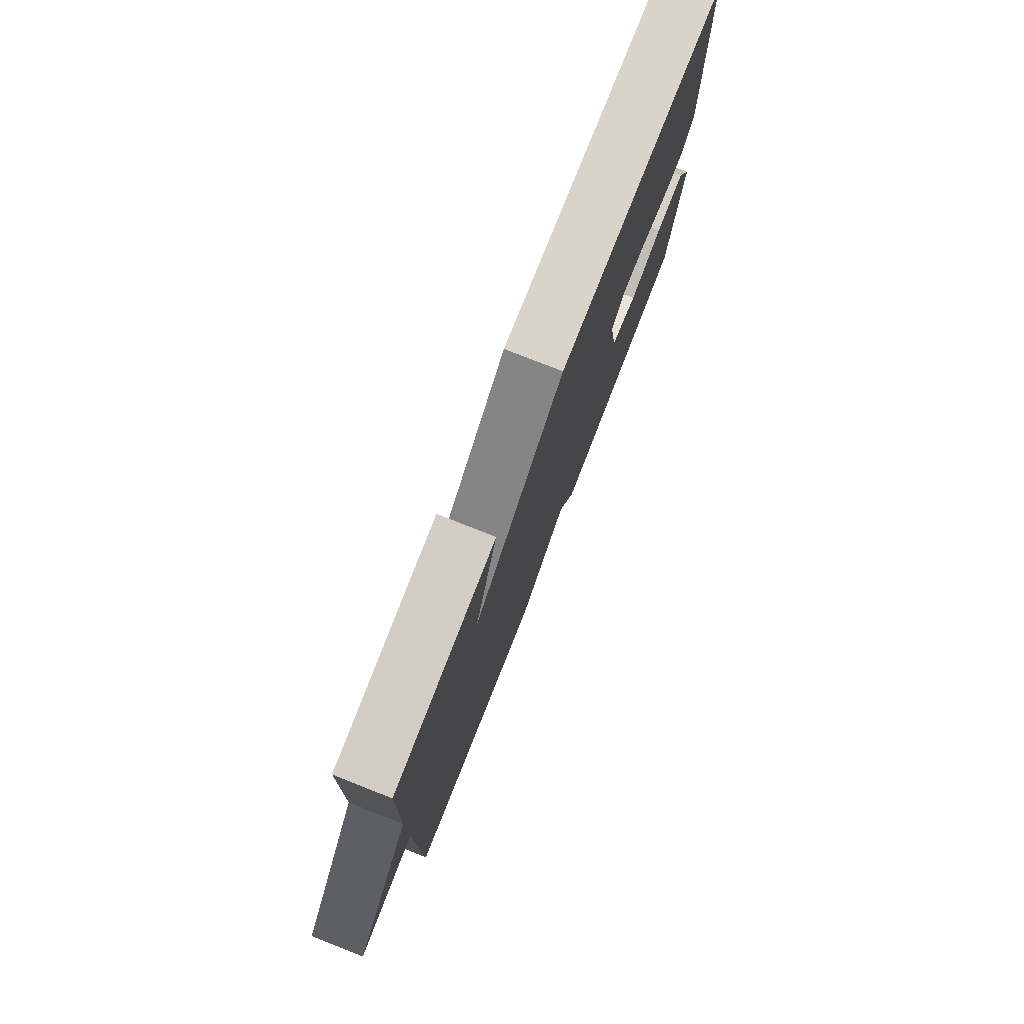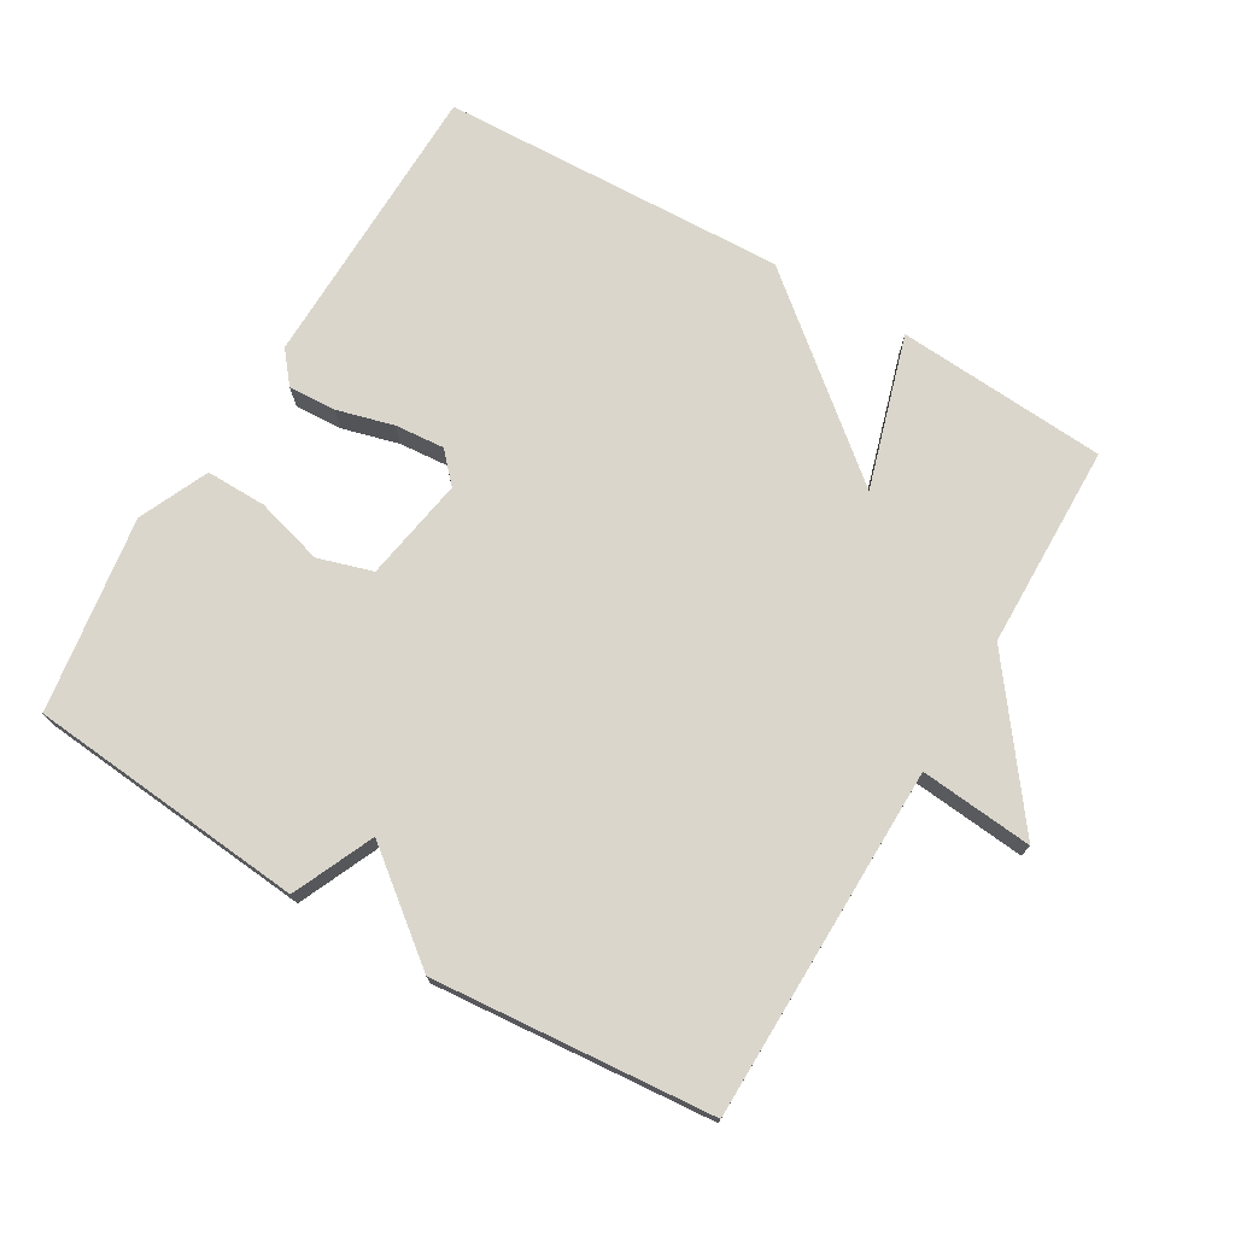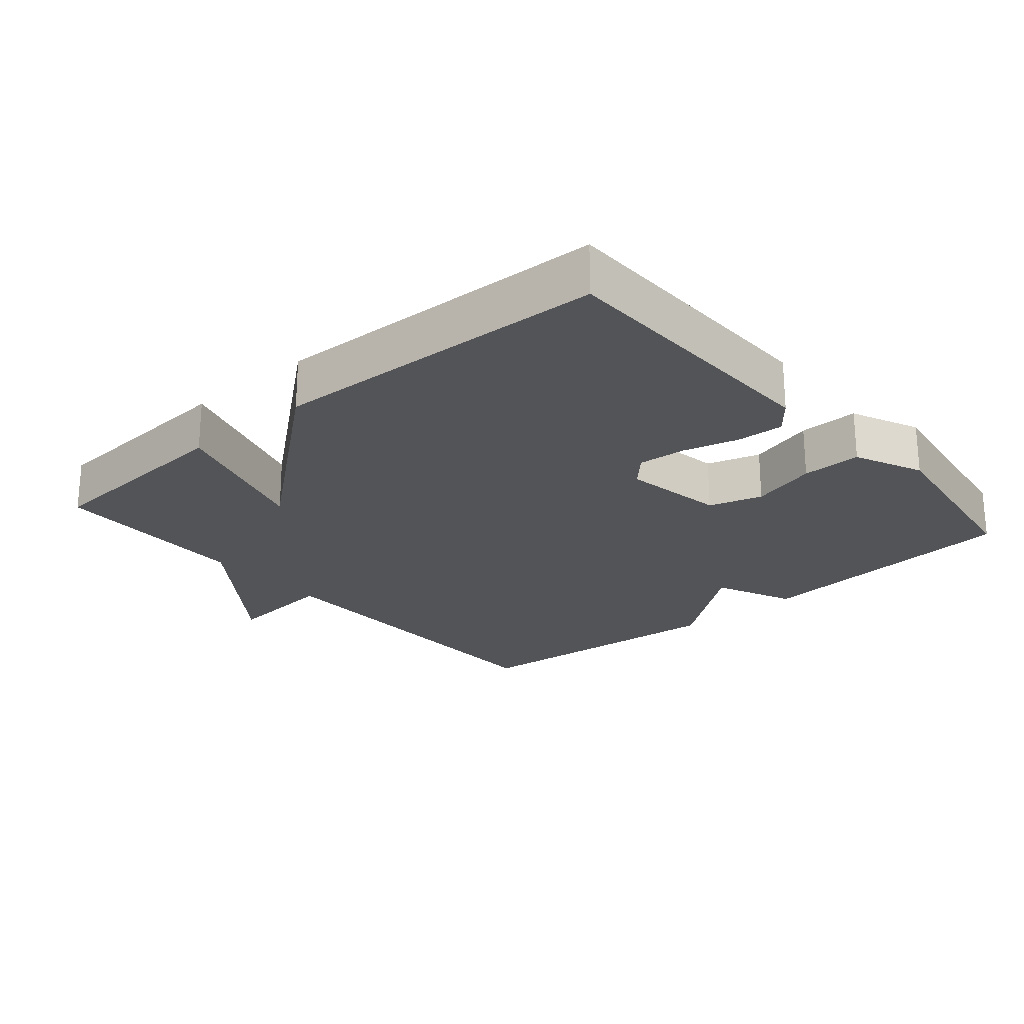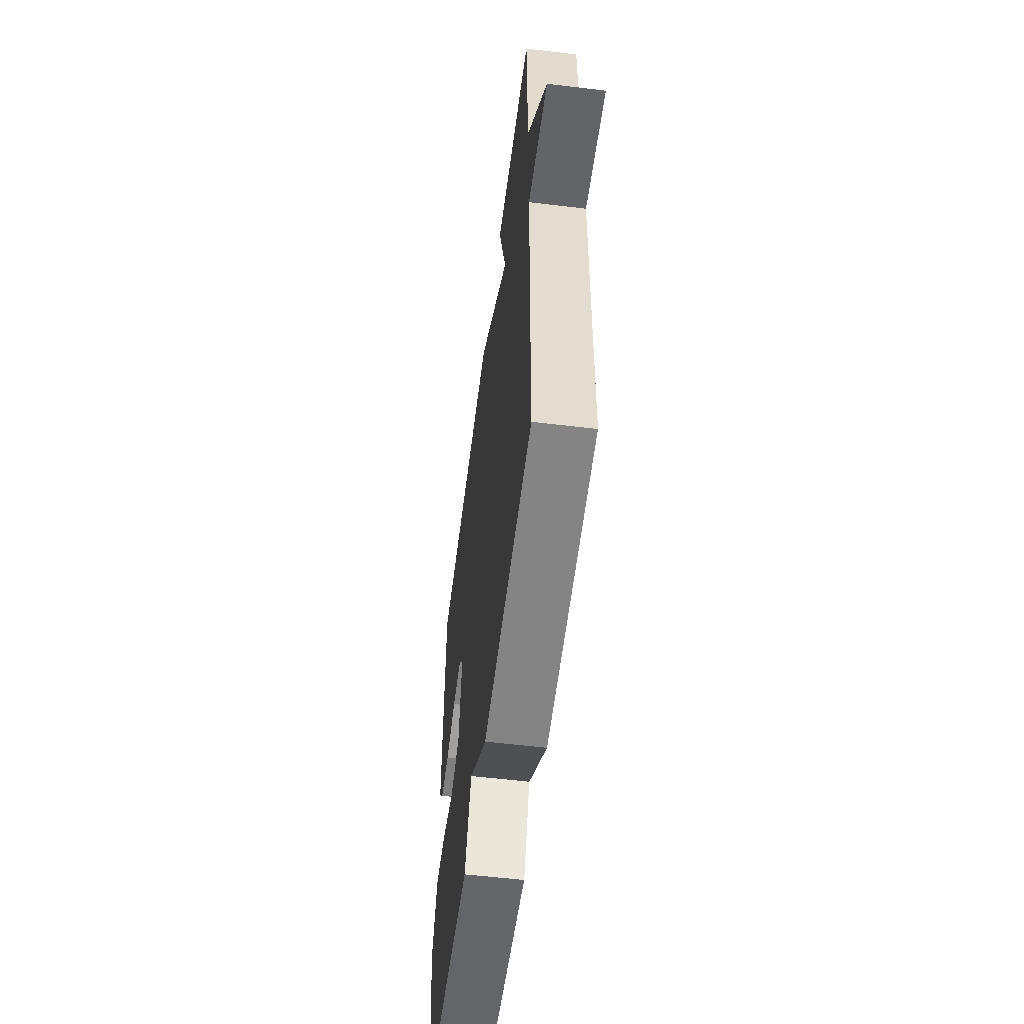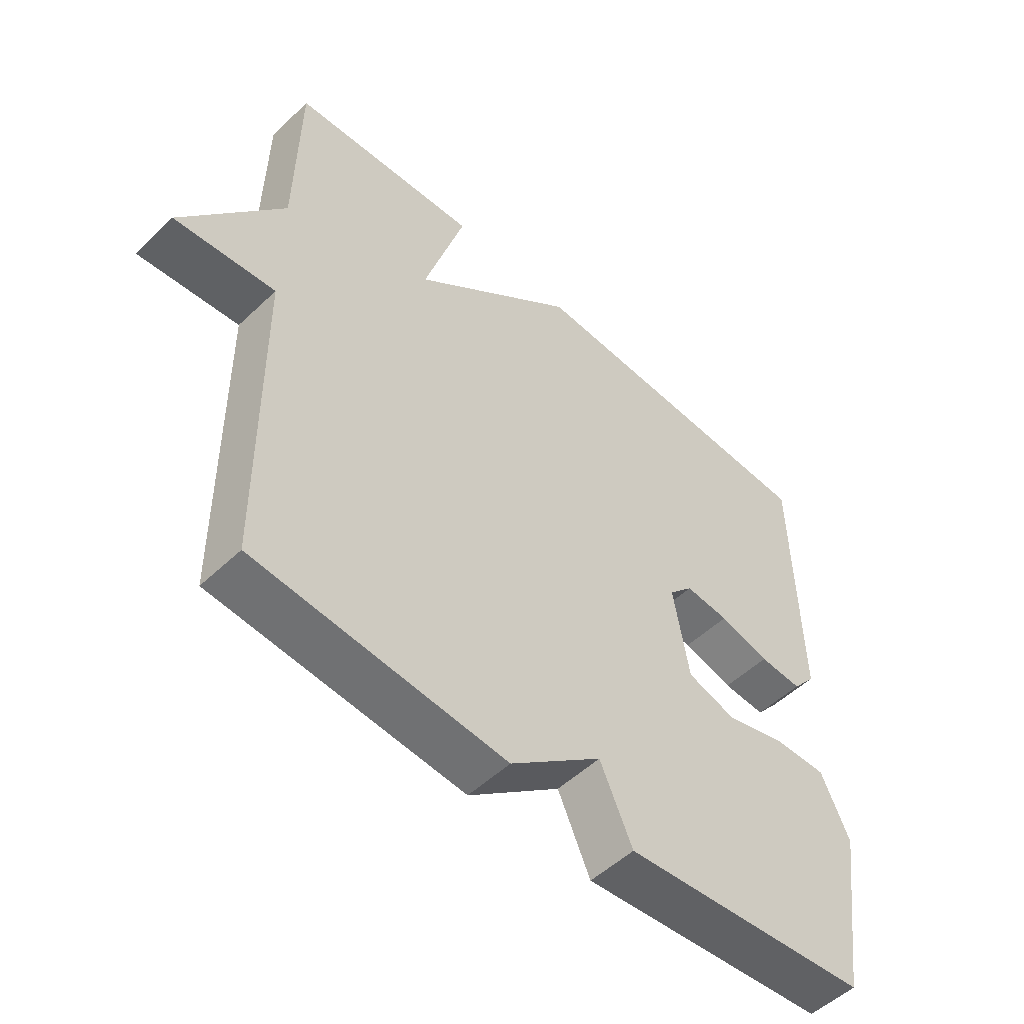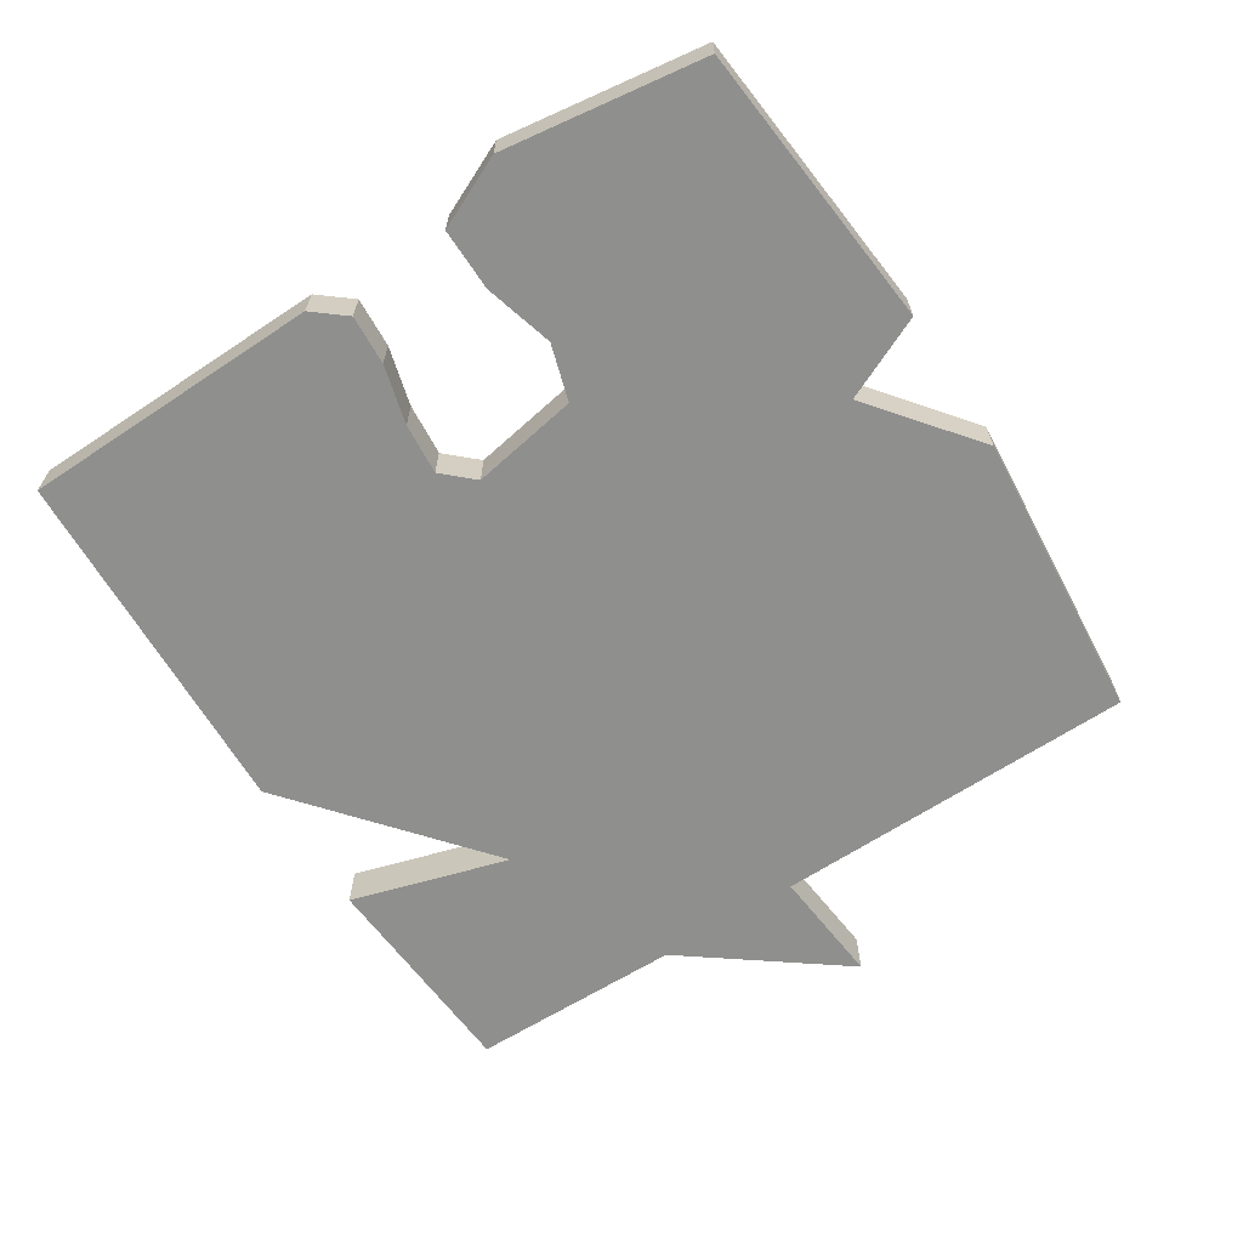
<metadata>
{"format":"obj","ext":"obj","renderer":"f3d","projection":"perspective","resolution":1024,"background":"white","views":[{"elev":78.1,"azim":-68.5,"up":"+Z"},{"elev":73.9,"azim":-149.4,"up":"+Y"},{"elev":-23.4,"azim":40.7,"up":"+Y"},{"elev":-56.5,"azim":-97.2,"up":"+Z"},{"elev":-52.2,"azim":-44.4,"up":"+Z"},{"elev":-65.3,"azim":122.9,"up":"+Y"}]}
</metadata>
<code>
v 0.5 0.07 -0.5
v 0.101 0.07 -0.535
v 0.049 0.07 -0.419
v -0.099 0.07 -0.535
v -0.5 0.07 -0.5
v -0.505 0.07 0.006
v -0.667 0.07 -0.009
v -0.505 0.07 0.206
v -0.5 0.07 0.5
v -0.198 0.07 0.52
v -0.264 0.07 0.301
v 0.002 0.07 0.52
v 0.5 0.07 0.5
v 0.507 0.07 0.081
v 0.47 0.07 0.036
v 0.401 0.07 0.04
v 0.32 0.07 0.062
v 0.249 0.07 0.068
v 0.21 0.07 0.026
v 0.235 0.07 -0.123
v 0.313 0.07 -0.147
v 0.41 0.07 -0.12
v 0.497 0.07 -0.119
v 0.542 0.07 -0.219
v 0.5 0 -0.5
v 0.101 0 -0.535
v 0.049 0 -0.419
v -0.099 0 -0.535
v -0.5 0 -0.5
v -0.505 0 0.006
v -0.667 0 -0.009
v -0.505 0 0.206
v -0.5 0 0.5
v -0.198 0 0.52
v -0.264 0 0.301
v 0.002 0 0.52
v 0.5 0 0.5
v 0.507 0 0.081
v 0.47 0 0.036
v 0.401 0 0.04
v 0.32 0 0.062
v 0.249 0 0.068
v 0.21 0 0.026
v 0.235 0 -0.123
v 0.313 0 -0.147
v 0.41 0 -0.12
v 0.497 0 -0.119
v 0.542 0 -0.219
f 1 2 3
f 24 1 3
f 23 24 3
f 22 23 3
f 21 22 3
f 4 5 6
f 3 4 6
f 21 3 6
f 20 21 6
f 19 20 6
f 18 19 6
f 15 16 17
f 14 15 17
f 13 14 17
f 12 13 17
f 11 12 17
f 11 17 18
f 8 9 10 11
f 6 7 8 11
f 6 11 18
f 27 26 25
f 27 25 48
f 27 48 47
f 27 47 46
f 27 46 45
f 30 29 28
f 30 28 27
f 30 27 45
f 30 45 44
f 30 44 43
f 30 43 42
f 41 40 39
f 41 39 38
f 41 38 37
f 41 37 36
f 41 36 35
f 42 41 35
f 35 34 33 32
f 35 32 31 30
f 42 35 30
f 1 25 26 2
f 2 26 27 3
f 3 27 28 4
f 4 28 29 5
f 5 29 30 6
f 6 30 31 7
f 7 31 32 8
f 8 32 33 9
f 9 33 34 10
f 10 34 35 11
f 11 35 36 12
f 12 36 37 13
f 13 37 38 14
f 14 38 39 15
f 15 39 40 16
f 16 40 41 17
f 17 41 42 18
f 18 42 43 19
f 19 43 44 20
f 20 44 45 21
f 21 45 46 22
f 22 46 47 23
f 23 47 48 24
f 24 48 25 1

</code>
